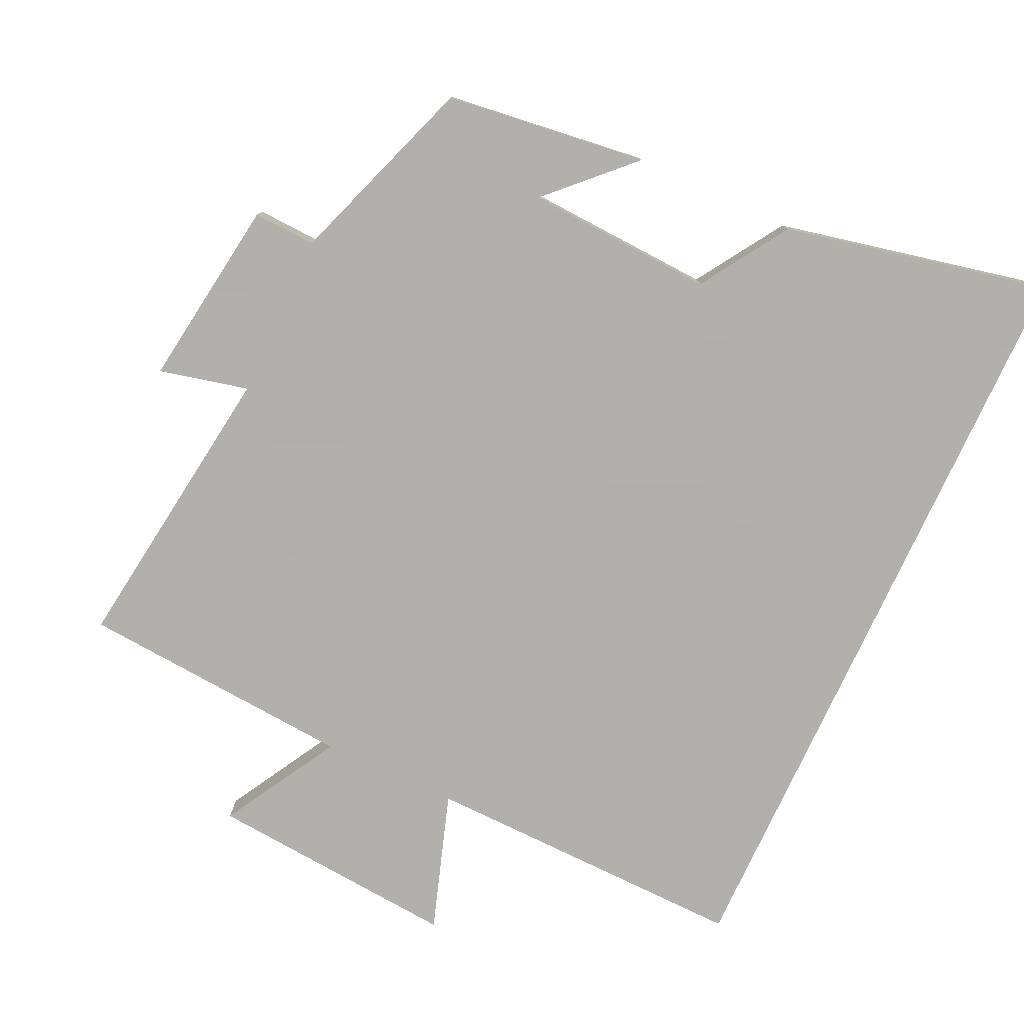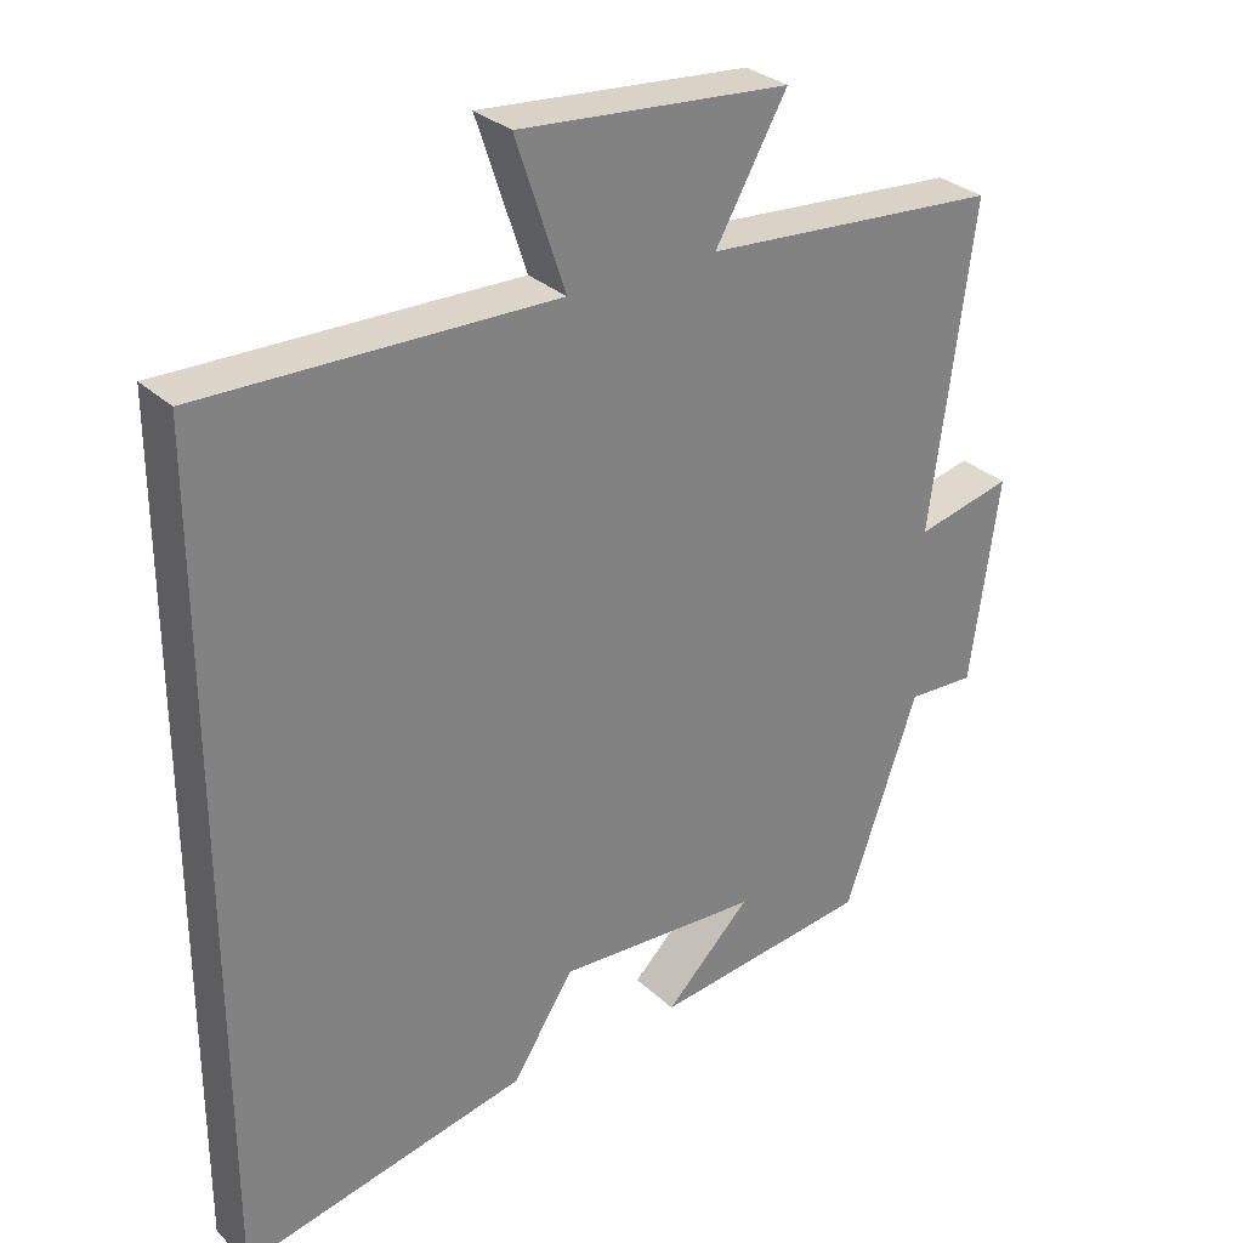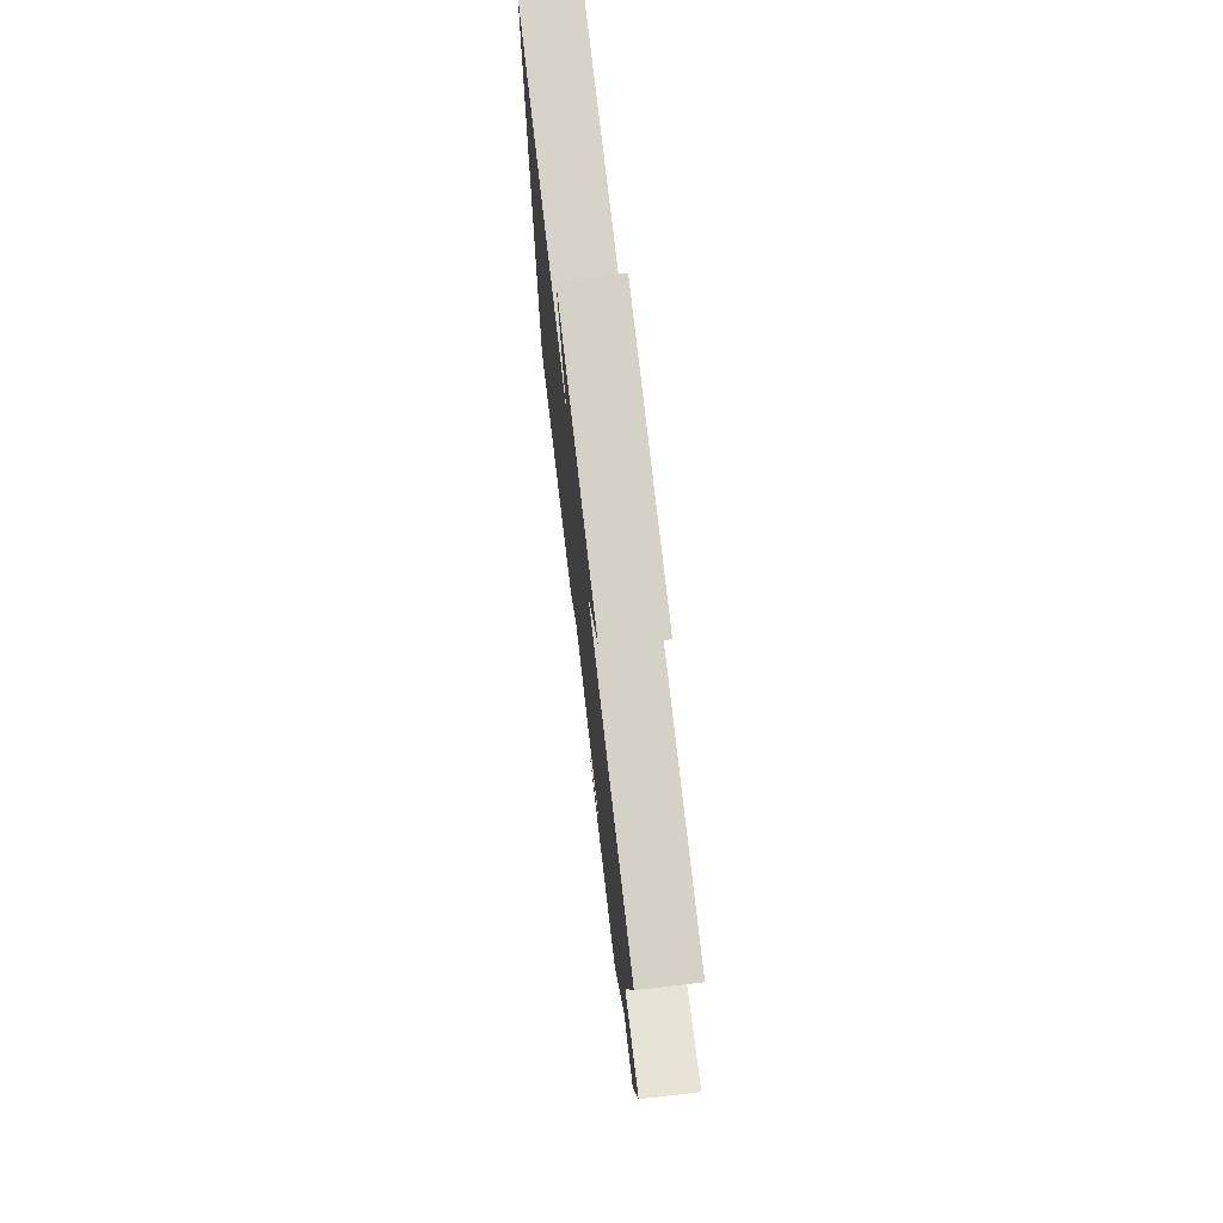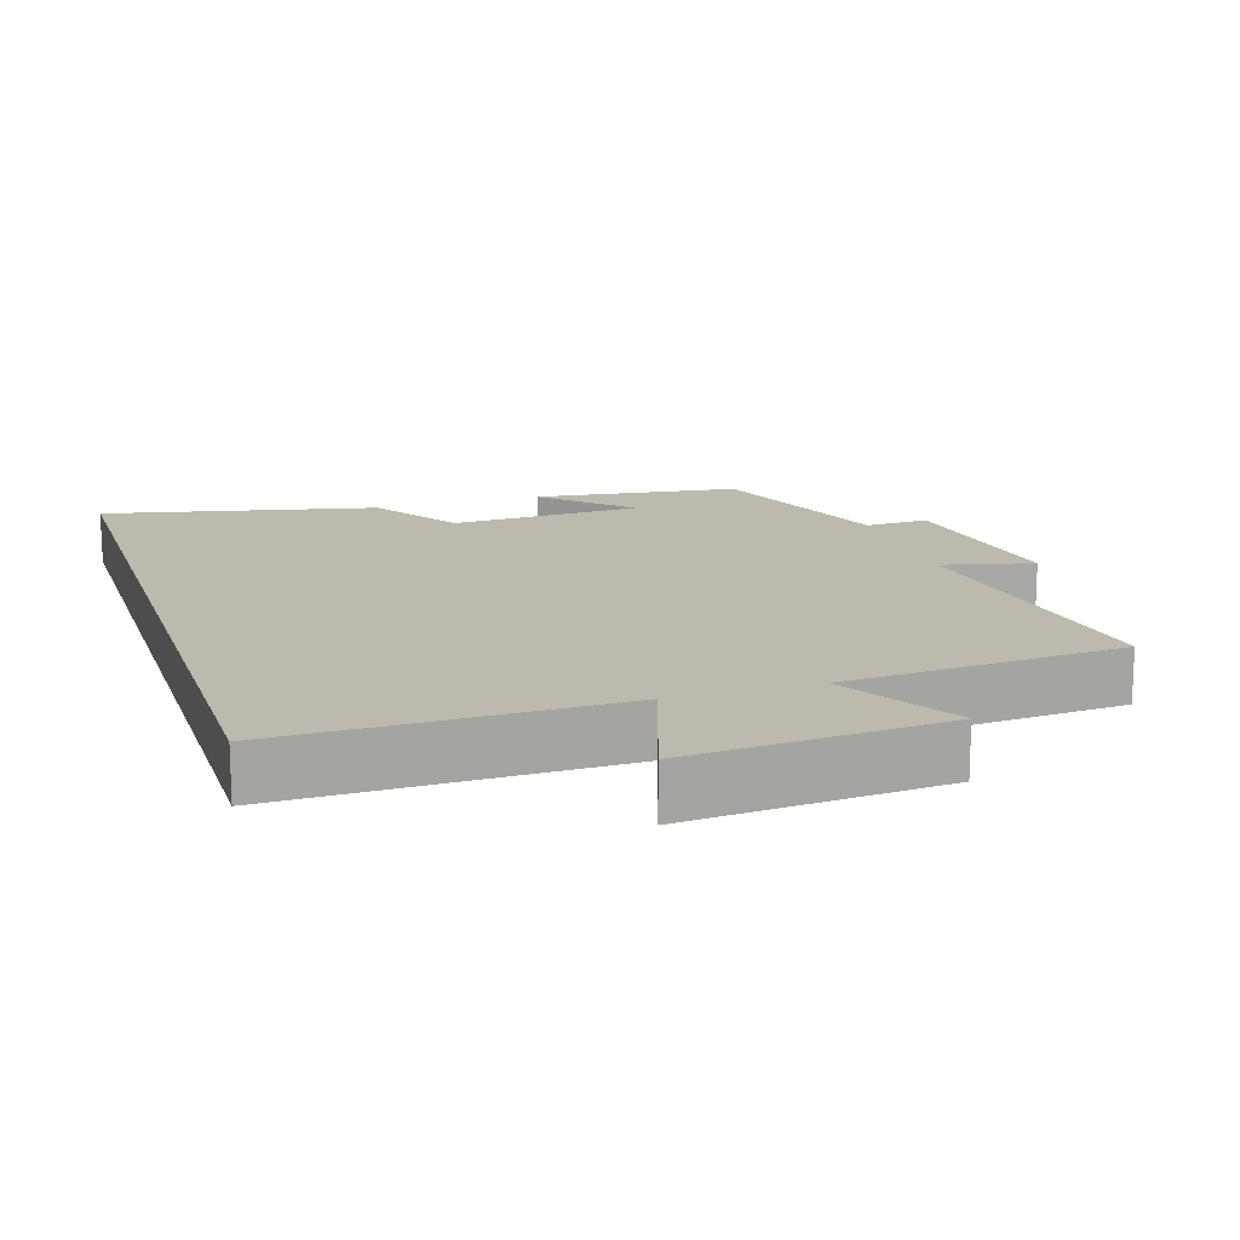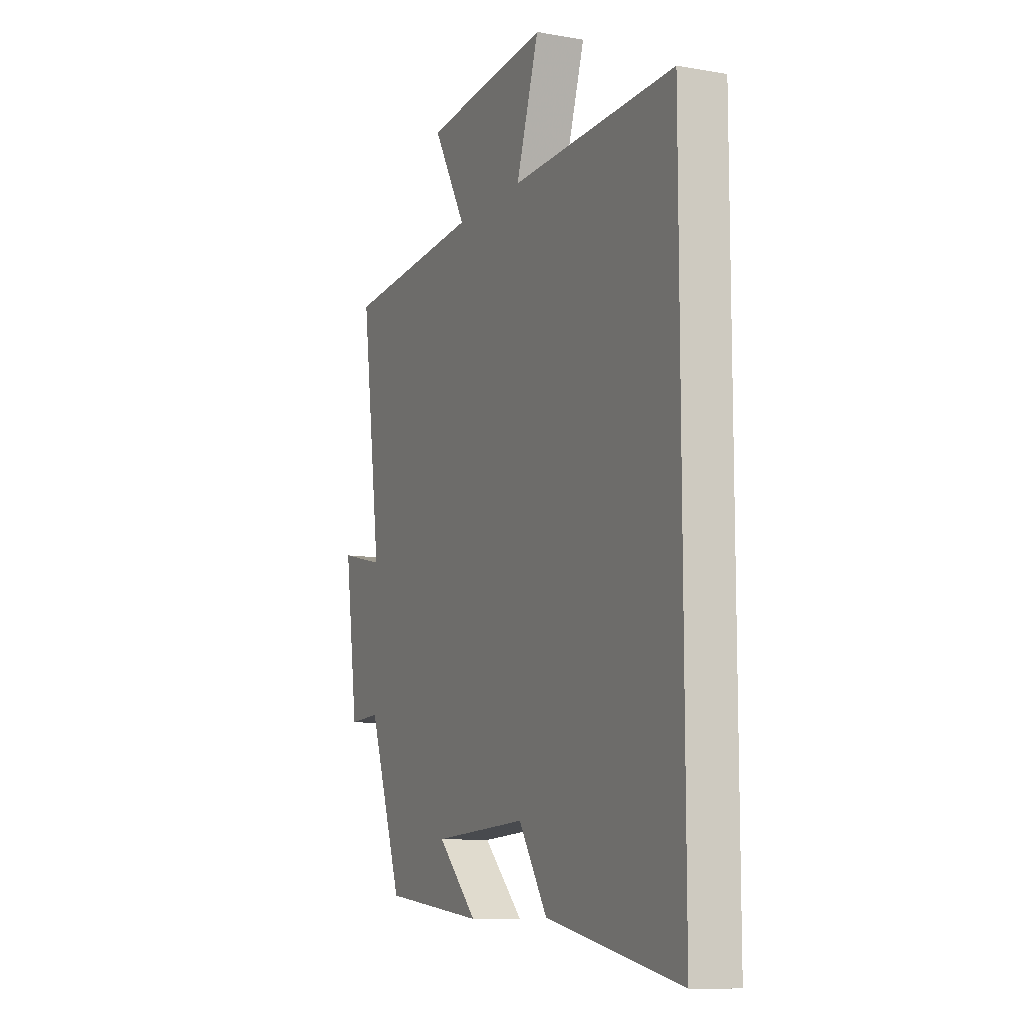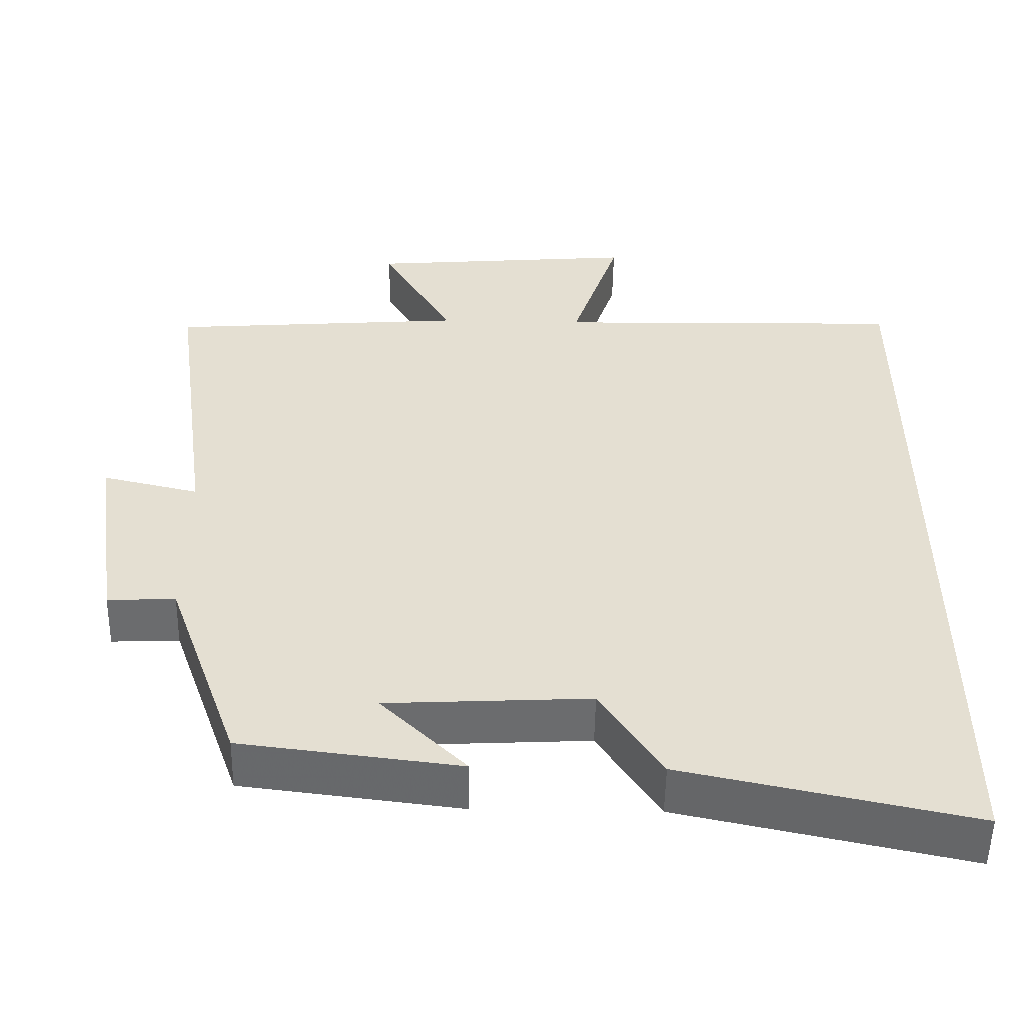
<metadata>
{"format":"obj","ext":"obj","renderer":"f3d","projection":"perspective","resolution":1024,"background":"white","views":[{"elev":-78.4,"azim":155.1,"up":"+Y"},{"elev":30.2,"azim":-37.0,"up":"+Z"},{"elev":75.0,"azim":83.4,"up":"+Z"},{"elev":15.3,"azim":-17.6,"up":"+Y"},{"elev":-10.2,"azim":-114.1,"up":"+Z"},{"elev":-53.4,"azim":179.0,"up":"+Z"}]}
</metadata>
<code>
v -0.5 0.07 0.509
v -0.034 0.07 0.5
v -0.099 0.07 0.697
v 0.259 0.07 0.667
v 0.164 0.07 0.5
v 0.557 0.07 0.47
v 0.5 0.07 0.047
v 0.627 0.07 0.077
v 0.589 0.07 -0.193
v 0.5 0.07 -0.189
v 0.403 0.07 -0.464
v 0.115 0.07 -0.5
v 0.228 0.07 -0.388
v -0.04 0.07 -0.374
v -0.121 0.07 -0.5
v -0.5 0.07 -0.582
v -0.5 0 0.509
v -0.034 0 0.5
v -0.099 0 0.697
v 0.259 0 0.667
v 0.164 0 0.5
v 0.557 0 0.47
v 0.5 0 0.047
v 0.627 0 0.077
v 0.589 0 -0.193
v 0.5 0 -0.189
v 0.403 0 -0.464
v 0.115 0 -0.5
v 0.228 0 -0.388
v -0.04 0 -0.374
v -0.121 0 -0.5
v -0.5 0 -0.582
f 14 15 16 1
f 13 14 1 2
f 10 11 12 13
f 10 13 2
f 7 8 9 10
f 7 10 2 3
f 5 6 7
f 5 7 3
f 3 4 5
f 17 32 31 30
f 18 17 30 29
f 29 28 27 26
f 18 29 26
f 26 25 24 23
f 19 18 26 23
f 23 22 21
f 19 23 21
f 21 20 19
f 1 17 18 2
f 2 18 19 3
f 3 19 20 4
f 4 20 21 5
f 5 21 22 6
f 6 22 23 7
f 7 23 24 8
f 8 24 25 9
f 9 25 26 10
f 10 26 27 11
f 11 27 28 12
f 12 28 29 13
f 13 29 30 14
f 14 30 31 15
f 15 31 32 16
f 16 32 17 1

</code>
